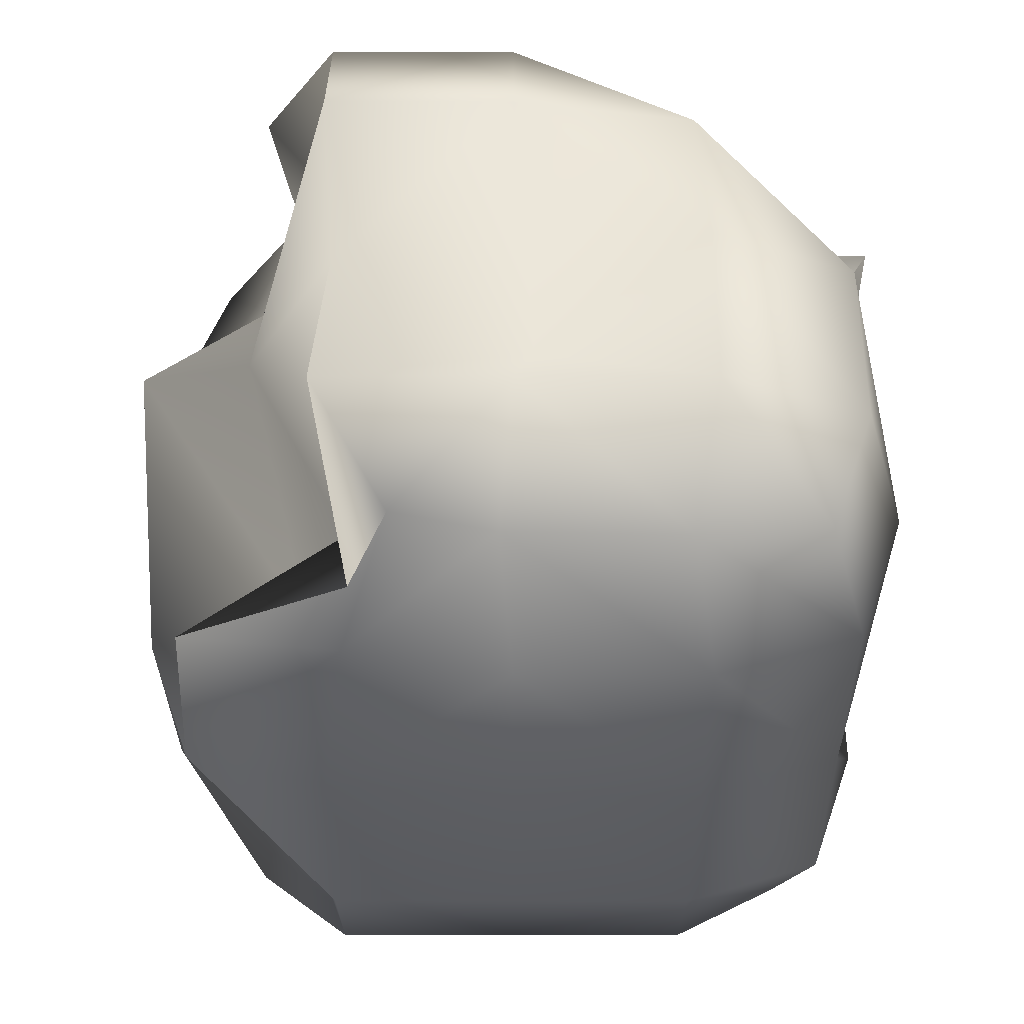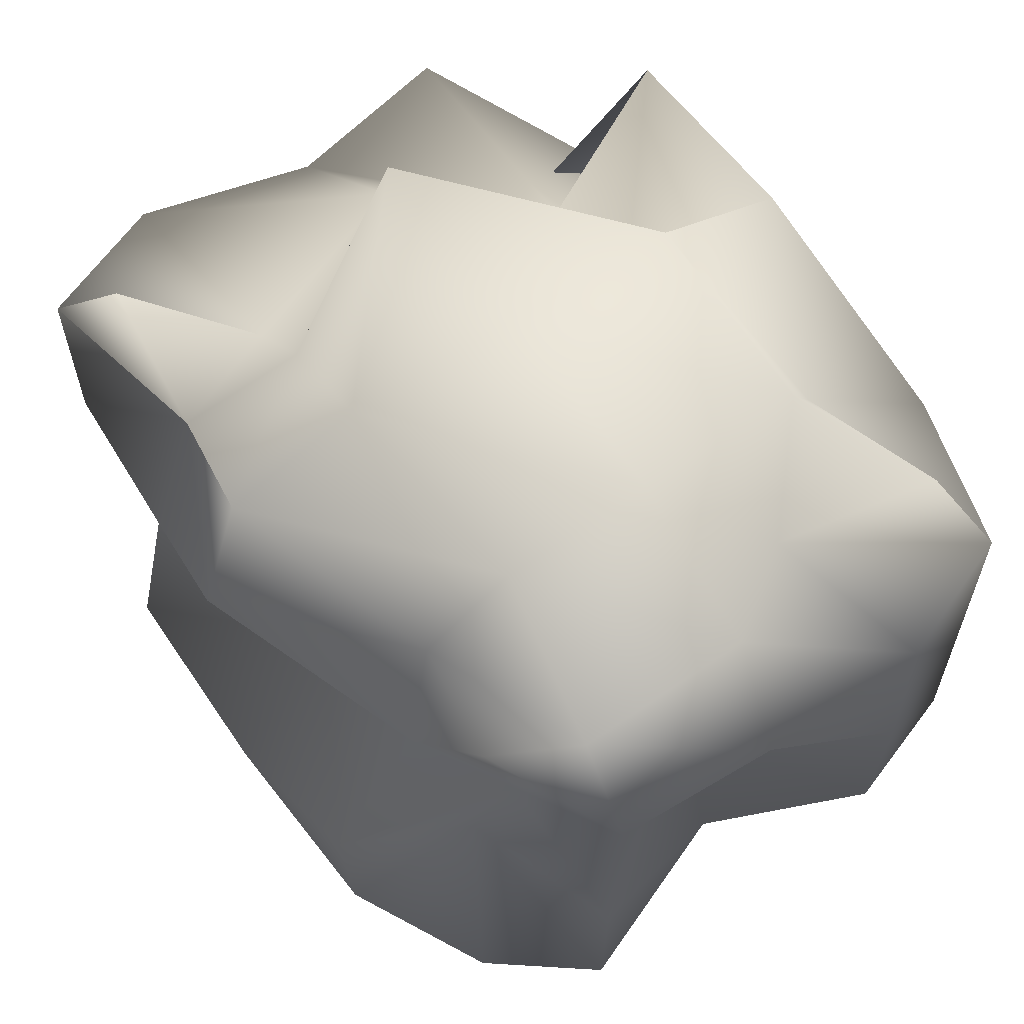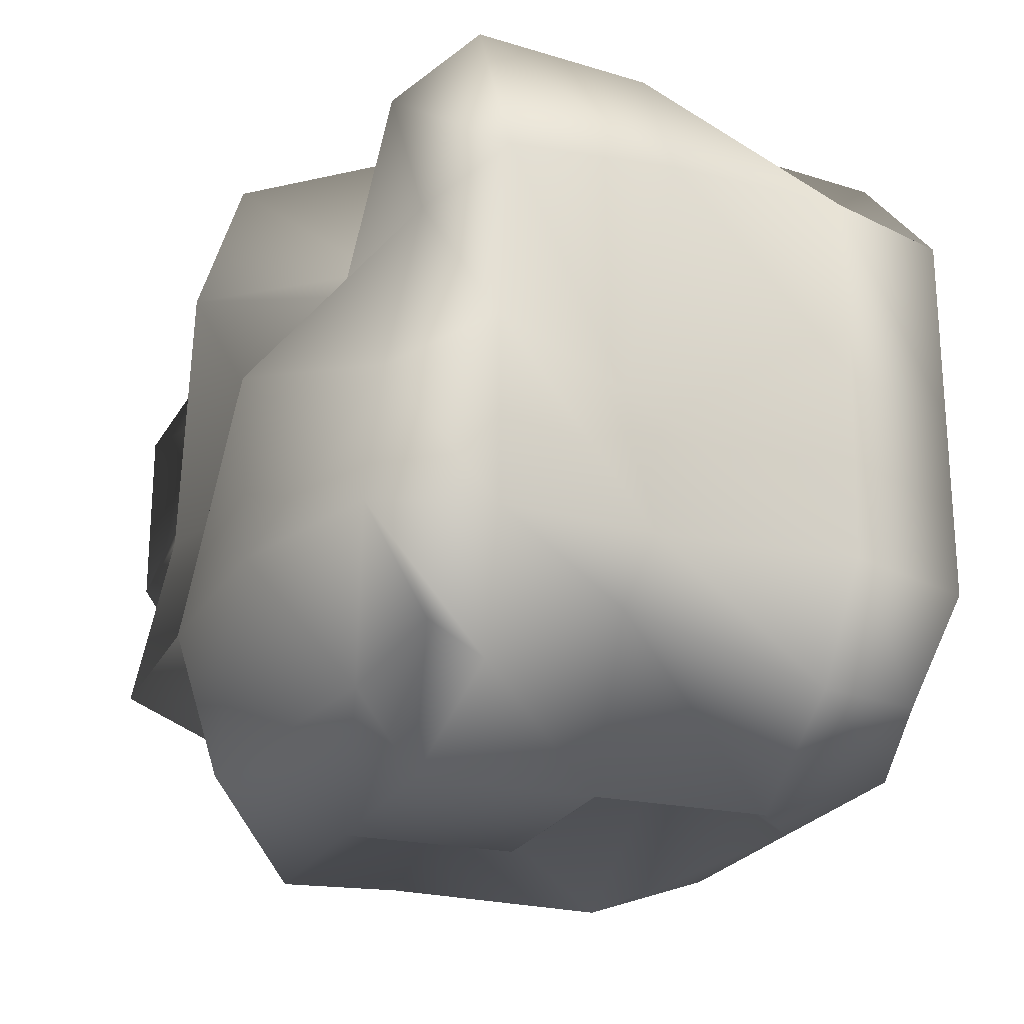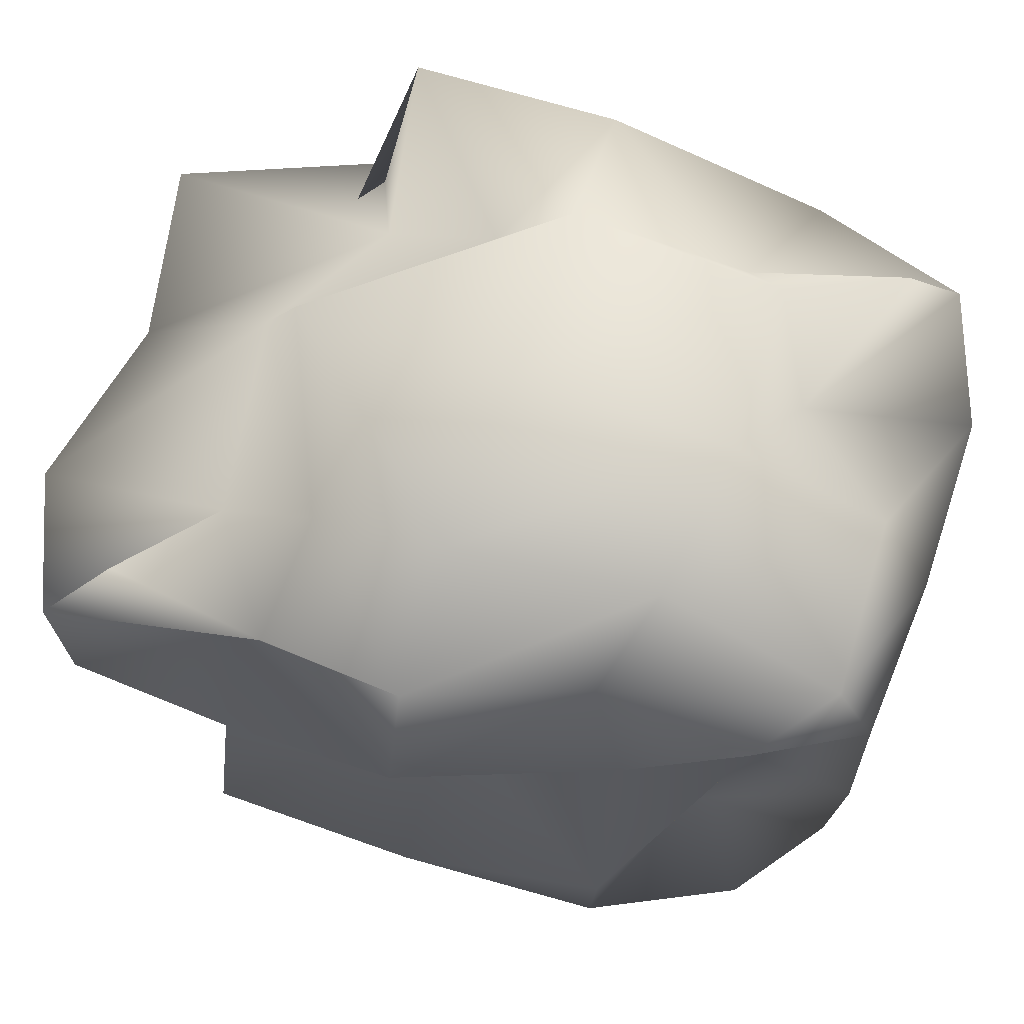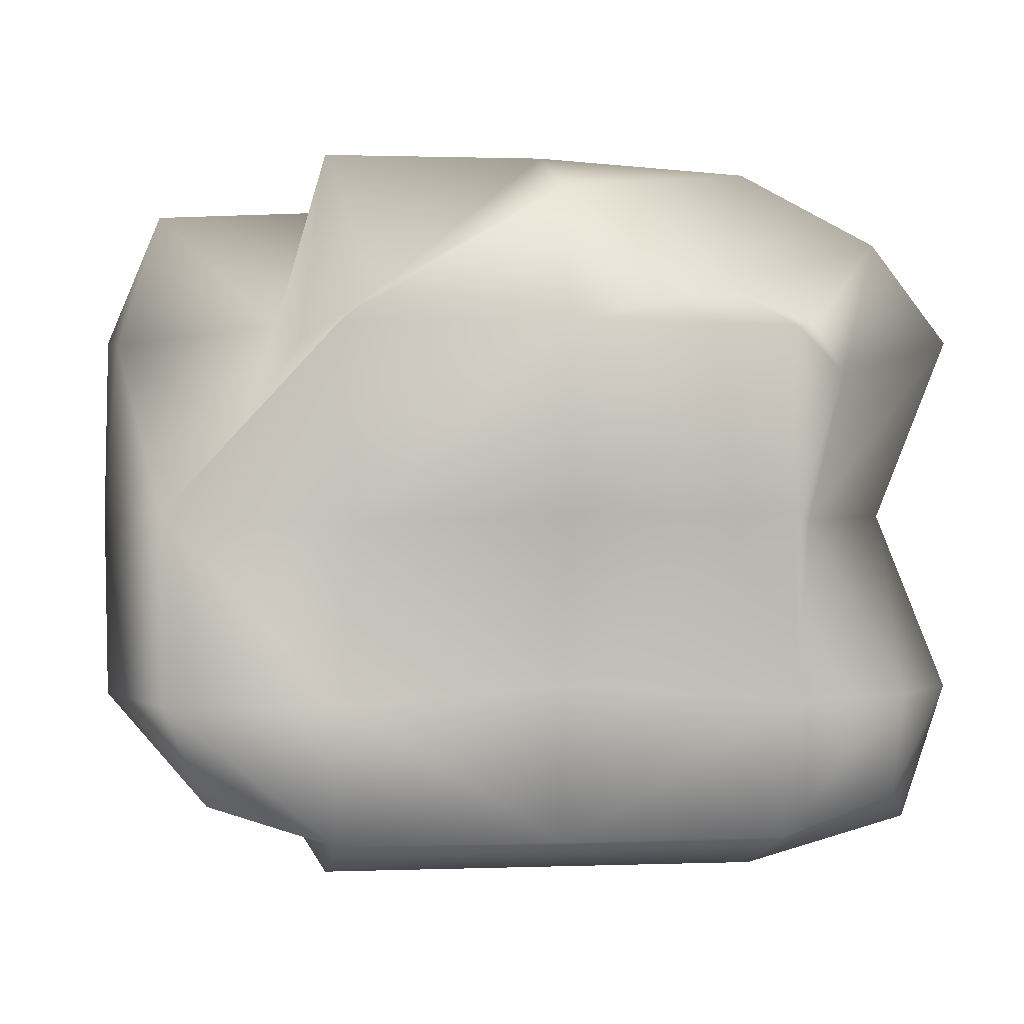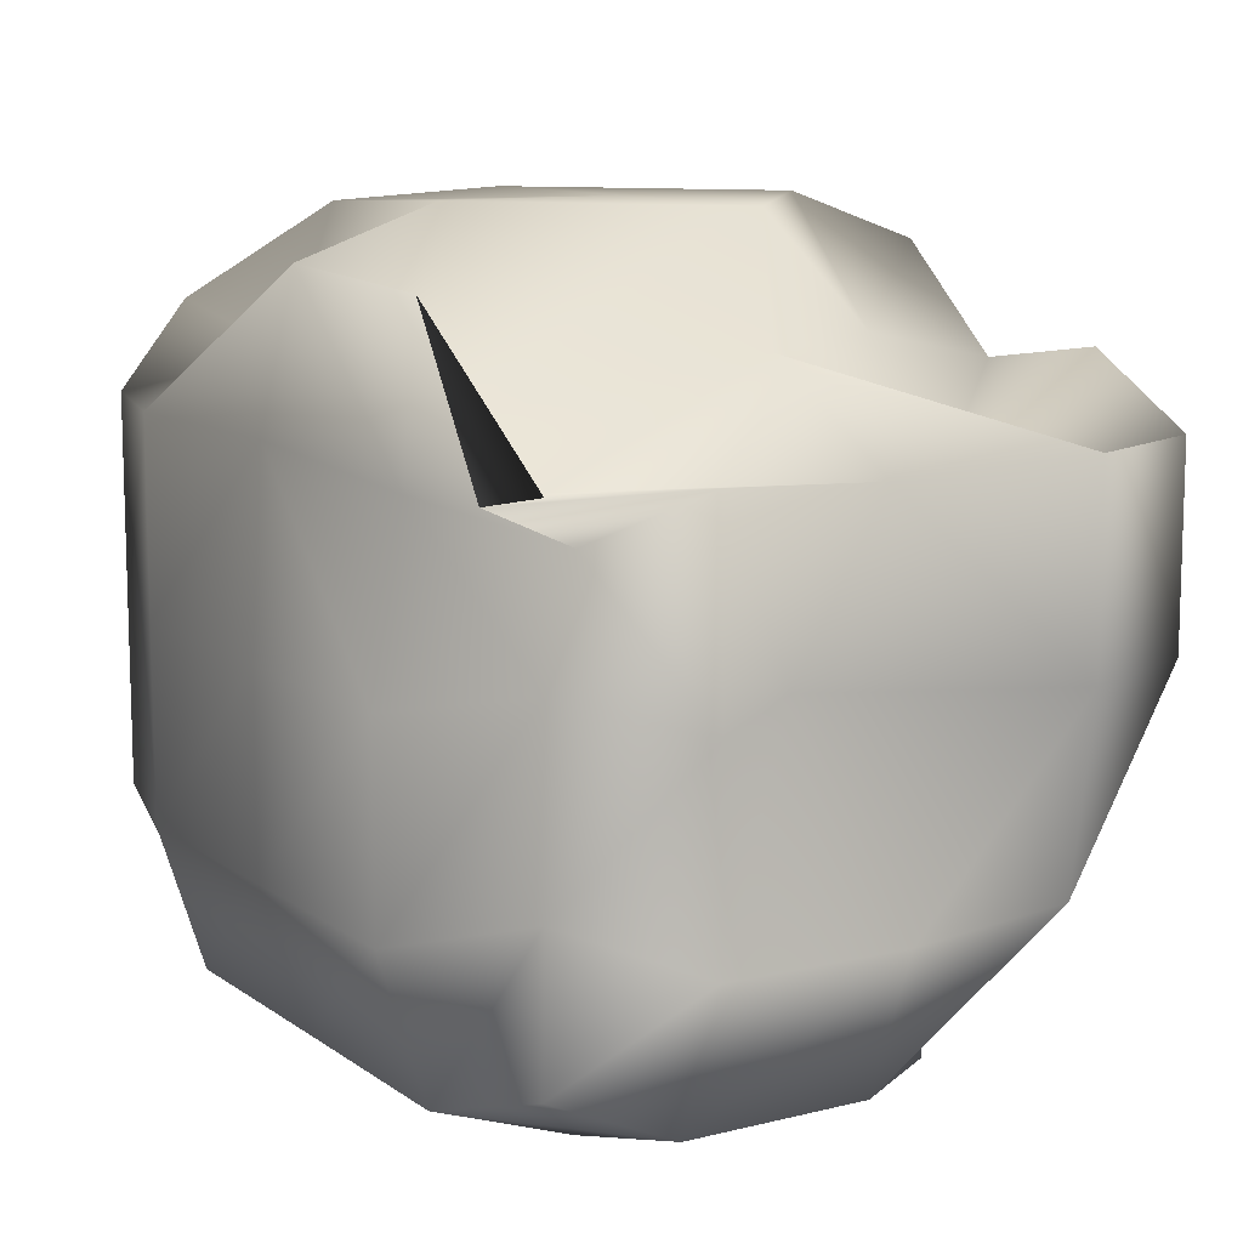
<metadata>
{"format":"obj","ext":"obj","renderer":"f3d","projection":"perspective","resolution":1024,"background":"white","views":[{"elev":-37.7,"azim":89.8,"up":"+Y"},{"elev":61.2,"azim":-124.2,"up":"+Z"},{"elev":-22.7,"azim":-111.0,"up":"+Z"},{"elev":70.3,"azim":-160.8,"up":"+Z"},{"elev":0.3,"azim":171.5,"up":"+Y"},{"elev":10.9,"azim":58.4,"up":"+Z"}]}
</metadata>
<code>
g default
v -0.6278 -0.5222 2.534
v 0.4661 -0.533 2.301
v -0.6147 0.4784 2.53
v 0.61 0.5183 2.498
v -0.5251 0.3632 1.536
v 0.4715 0.3272 1.583
v -0.6523 -0.5388 1.435
v 0.6505 -0.5376 1.435
v -0 0.6061 2.636
v -0 0.6061 1.364
v -3.8e-05 -0.6061 1.365
v -0 -0.6061 2.636
v -0.5395 0.4585 2.014
v -0.7338 -0.6061 2
v -0 -0.6927 2
v 0.5608 -0.4782 2.027
v 0.7338 0.6061 2
v -0.02186 0.4693 1.986
v -0 0 2.727
v -0.7201 0.004596 2.616
v -0.6053 0.006682 2.008
v -0.5331 -0.0147 1.6
v -0 0 1.273
v 0.7338 0 1.364
v 0.4762 0.02312 1.959
v 0.5101 -0.04058 2.508
v 0.3754 -0.01984 1.497
v 0.7338 -0.3464 1.364
v 0.4193 -0.6061 1.364
v 0.4193 -0.6927 2
v 0.4025 -0.6008 2.614
v 0.4189 -9.9e-05 2.726
v -0.7338 -0.6061 1.637
v -0.6974 -0.008142 1.689
v -0 -0.6927 1.637
v 0.5461 -0.4731 1.671
v 0.8386 0 1.637
v 0.5062 0.3689 1.797
v 0.332 0.4206 1.486
v -0 0.6927 1.637
v -0.331 0.4325 1.46
v -0.6848 0.5369 1.676
v -0 0.3464 2.727
v -0.7338 0.3464 2.636
v -0.8357 0.3441 2
v -0.5625 0.2671 1.46
v -0 0.3464 1.273
v 0.5863 0.1508 1.437
v 0.8386 0.3464 2
v 0.5098 0.2735 2.264
v -0.3273 -0.4671 2.46
v -0 -0.3464 2.727
v -0.4193 0 2.727
v -0.5109 -0.2623 2.378
v -0.3067 0.4019 2.335
v -0 0.6927 2.363
v -0.4193 0.6927 2
v -0.6183 0.4166 2.311
v -0.4193 0 1.273
v -0.02016 -0.331 1.511
v -0.4193 -0.6061 1.364
v -0.6763 -0.3476 1.442
v -0.4193 -0.6927 2
v -0.002257 -0.6683 2.36
v -0.7338 -0.6061 2.363
v 0.5064 -0.3906 2.233
v 0.8369 -0.3453 2
v 0.7696 -0.005566 2.338
v 0.4002 -0.3841 2.303
v -0.8386 0 2.363
v -0.8386 -0.3464 2
v 0.3042 0.5452 2.453
v 0.7338 0.6061 2.363
v 0.3982 0.6215 1.989
v -0.4101 -0.3344 2.71
v -0.3987 0.5005 2.215
v -0.4193 -0.3464 1.273
v -0.4193 -0.6927 2.363
v 0.8323 -0.3456 2.361
v -0.8336 -0.3444 2.358
v 0.3804 0.5141 2.331
v 0.4193 -0.3464 1.273
v 0.3768 -0.6121 2.315
v 0.1728 -0.4016 2.397
v -0.8226 -0.3473 1.643
v -0.4193 -0.6927 1.637
v 0.4193 -0.6927 1.637
v 0.8331 -0.3424 1.638
v 0.4187 0.6913 1.638
v -0.4074 0.6693 1.65
v -0.3782 0.2647 2.604
v -0.8203 0.3163 2.355
v -0.8241 0.3401 1.645
v -0.4193 0.3464 1.273
v 0.4182 0.3441 1.275
v 0.815 0.3211 1.653
v 0.8386 0.3464 2.363
v 0.288 0.3046 2.506
g pCube13
f 1 51 75 54
f 51 12 52 75
f 75 52 19 53
f 54 75 53 20
f 3 55 76 58
f 55 9 56 76
f 76 56 18 57
f 58 76 57 13
f 22 59 77 62
f 59 23 60 77
f 77 60 11 61
f 62 77 61 7
f 14 63 78 65
f 63 15 64 78
f 78 64 12 51
f 65 78 51 1
f 2 66 79 69
f 66 16 67 79
f 79 67 25 68
f 69 79 68 26
f 14 65 80 71
f 65 1 54 80
f 80 54 20 70
f 71 80 70 21
f 9 72 81 56
f 72 4 73 81
f 81 73 17 74
f 56 81 74 18
f 11 60 82 29
f 60 23 27 82
f 82 27 24 28
f 29 82 28 8
f 12 64 83 31
f 64 15 30 83
f 83 30 16 66
f 31 83 66 2
f 26 32 84 69
f 32 19 52 84
f 84 52 12 31
f 69 84 31 2
f 7 33 85 62
f 33 14 71 85
f 85 71 21 34
f 62 85 34 22
f 7 61 86 33
f 61 11 35 86
f 86 35 15 63
f 33 86 63 14
f 16 30 87 36
f 30 15 35 87
f 87 35 11 29
f 36 87 29 8
f 25 67 88 37
f 67 16 36 88
f 88 36 8 28
f 37 88 28 24
f 18 74 89 40
f 74 17 38 89
f 89 38 6 39
f 40 89 39 10
f 13 57 90 42
f 57 18 40 90
f 90 40 10 41
f 42 90 41 5
f 20 53 91 44
f 53 19 43 91
f 91 43 9 55
f 44 91 55 3
f 21 70 92 45
f 70 20 44 92
f 92 44 3 58
f 45 92 58 13
f 22 34 93 46
f 34 21 45 93
f 93 45 13 42
f 46 93 42 5
f 5 41 94 46
f 41 10 47 94
f 94 47 23 59
f 46 94 59 22
f 24 27 95 48
f 27 23 47 95
f 95 47 10 39
f 48 95 39 6
f 17 49 96 38
f 49 25 37 96
f 96 37 24 48
f 38 96 48 6
f 26 68 97 50
f 68 25 49 97
f 97 49 17 73
f 50 97 73 4
f 9 43 98 72
f 43 19 32 98
f 98 32 26 50
f 72 98 50 4

</code>
